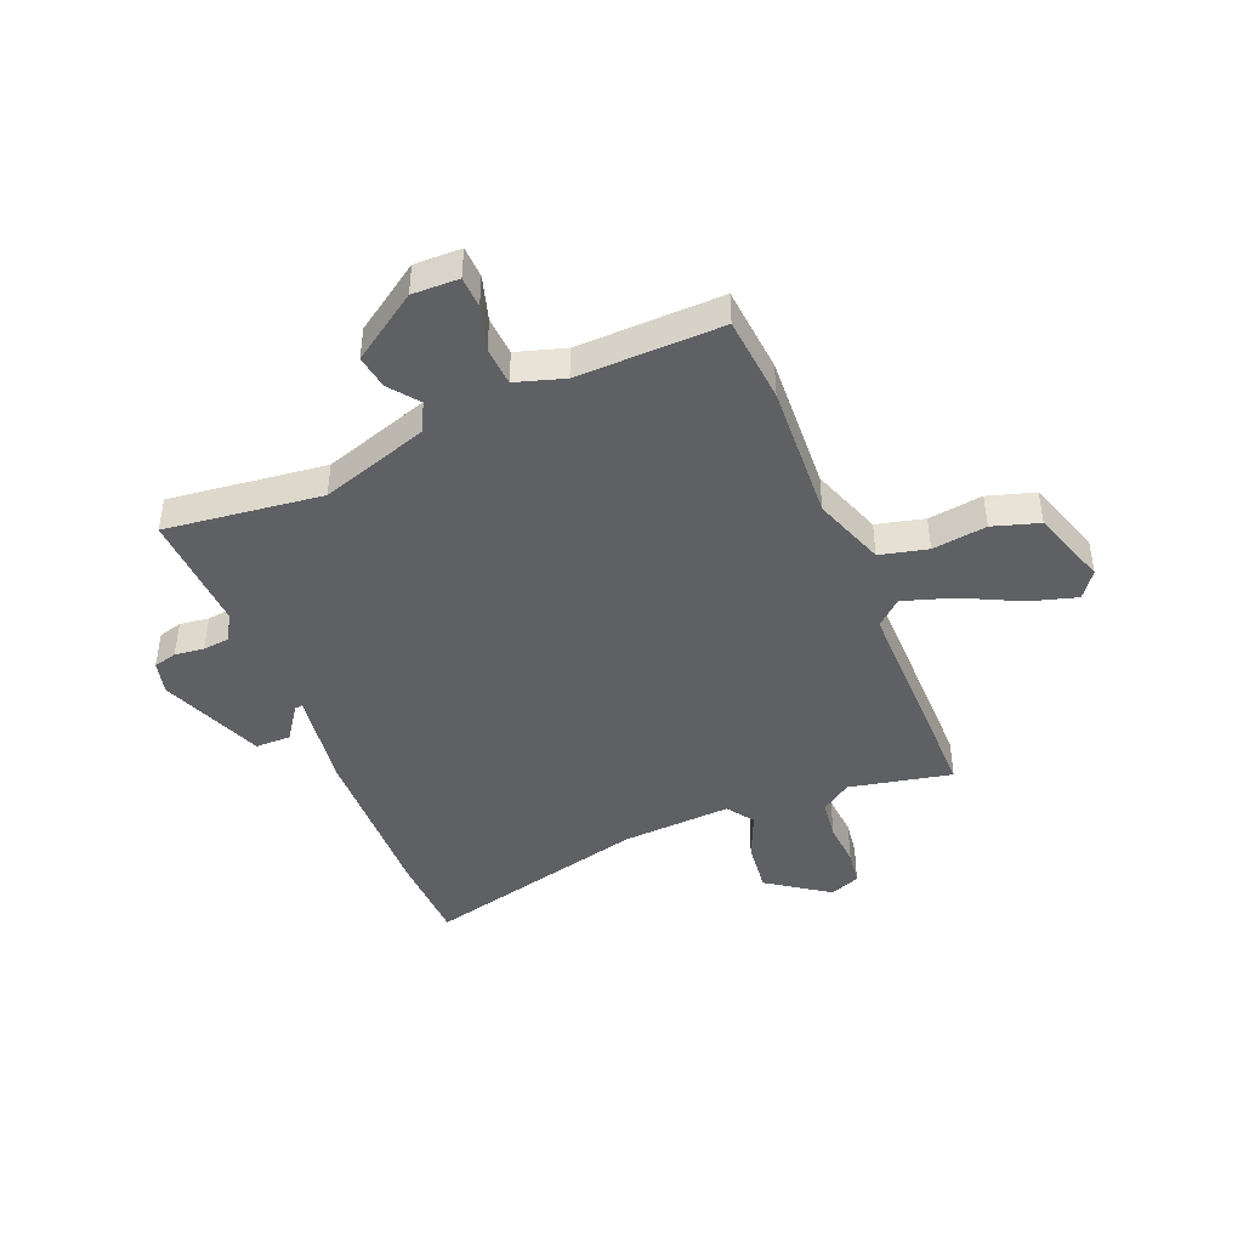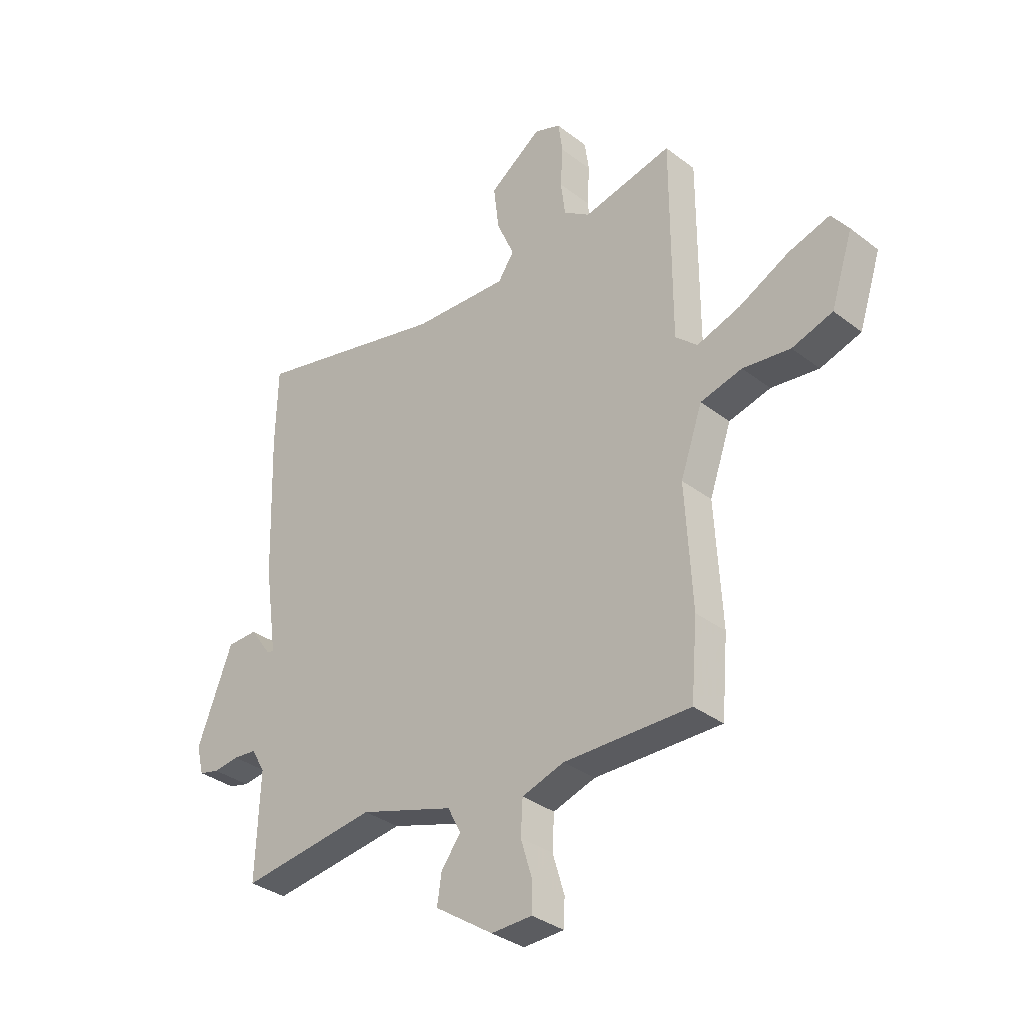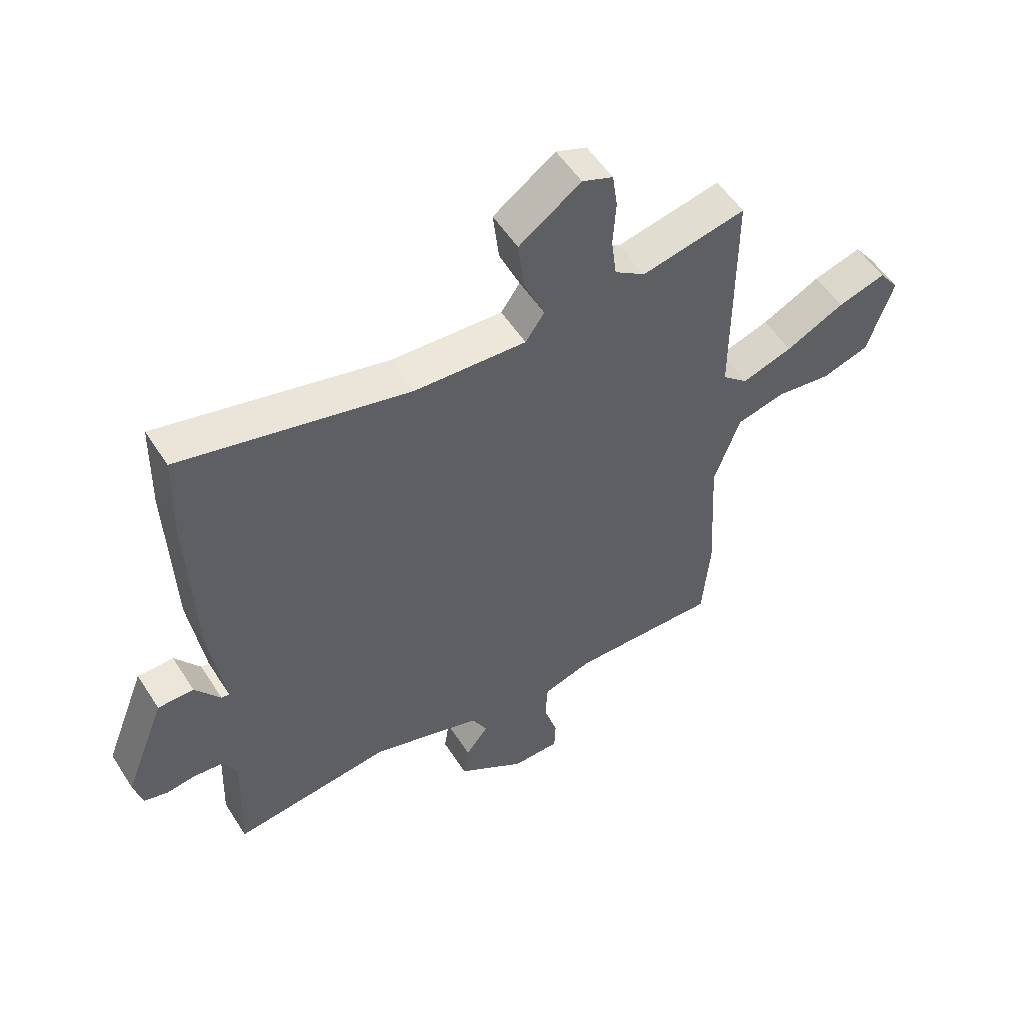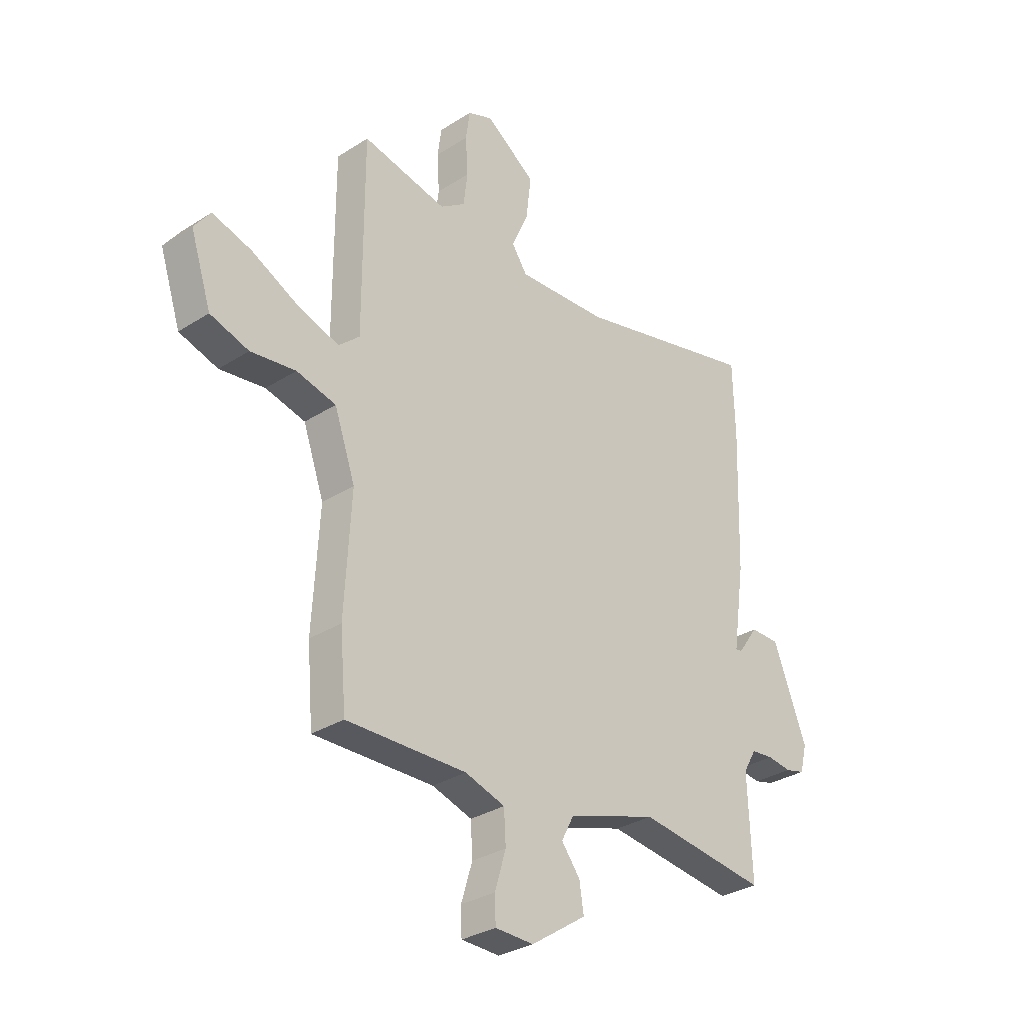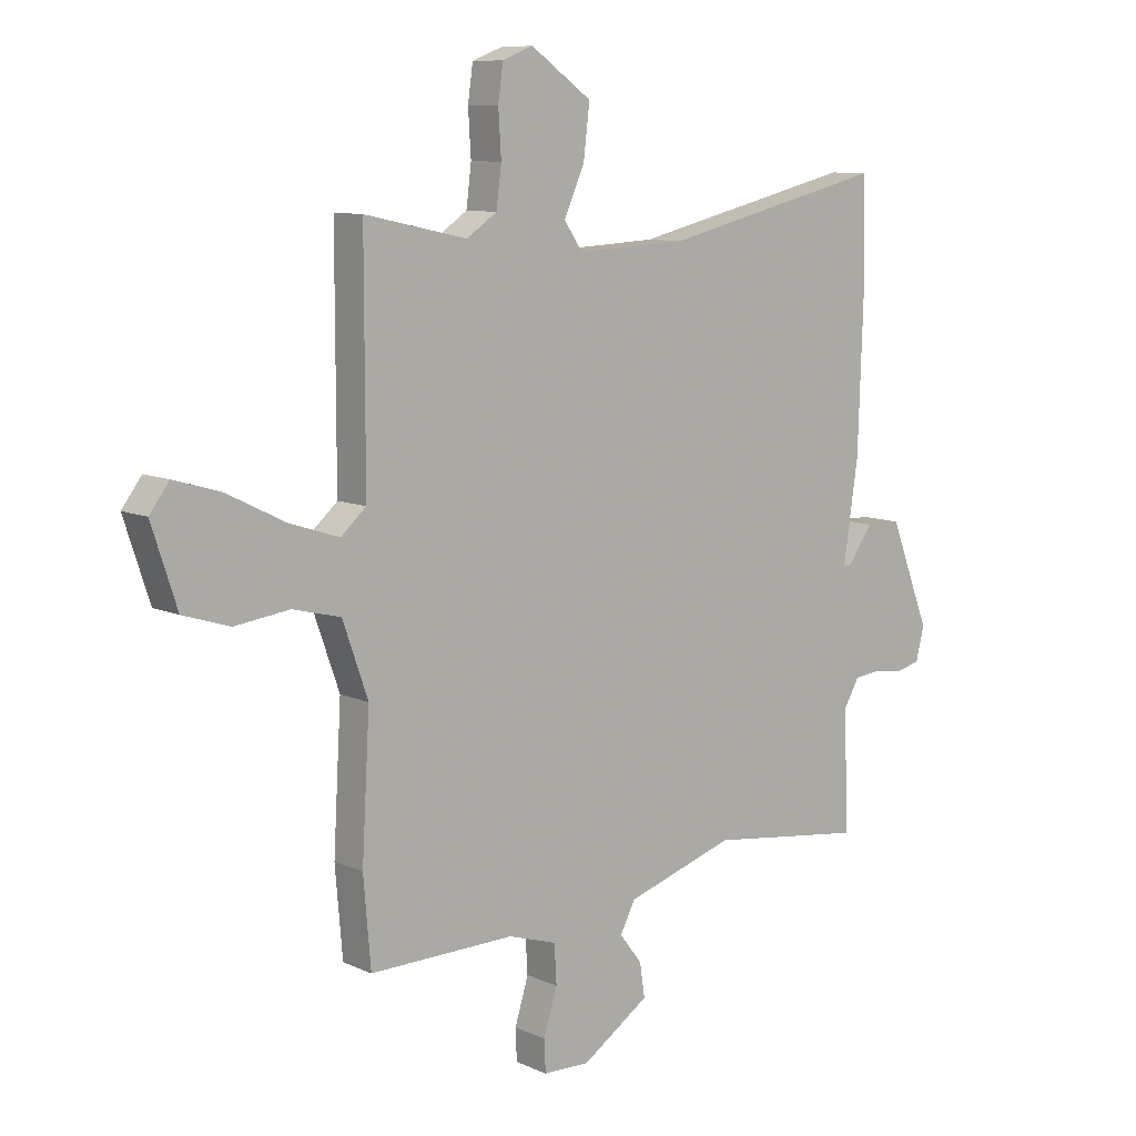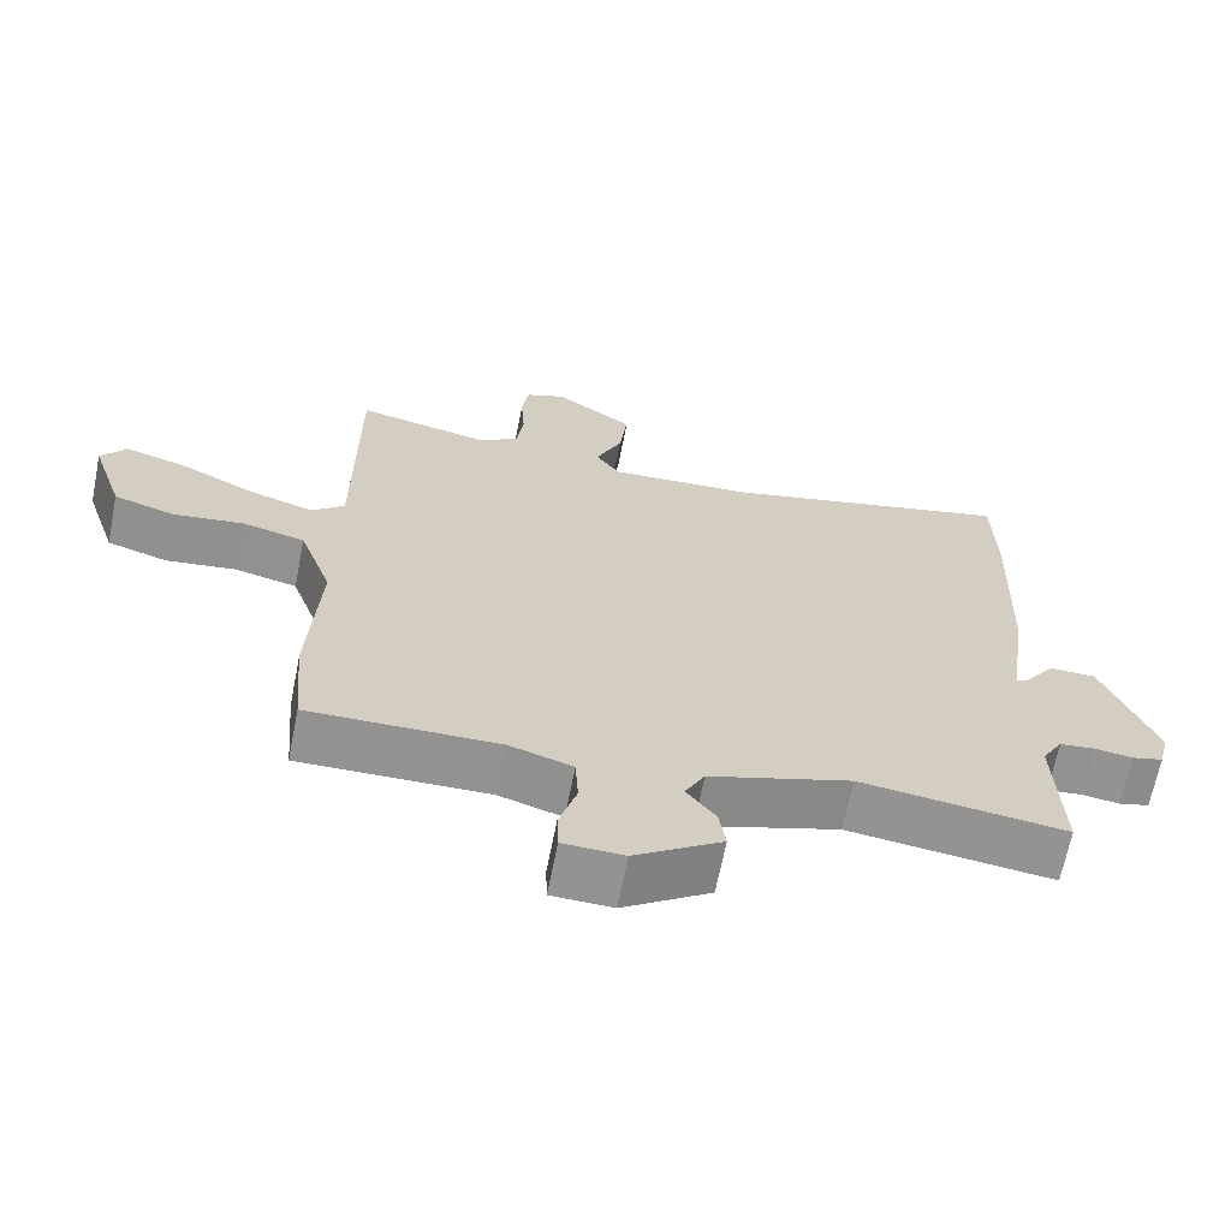
<metadata>
{"format":"obj","ext":"obj","renderer":"f3d","projection":"perspective","resolution":1024,"background":"white","views":[{"elev":-44.0,"azim":-157.4,"up":"+Y"},{"elev":-34.0,"azim":-135.9,"up":"+Z"},{"elev":53.9,"azim":148.0,"up":"+Z"},{"elev":-31.2,"azim":-47.6,"up":"+Z"},{"elev":9.3,"azim":-40.1,"up":"+Z"},{"elev":-66.6,"azim":-11.2,"up":"+Z"}]}
</metadata>
<code>
v -0.495 0.07 0.541
v -0.313 0.07 0.502
v -0.259 0.07 0.539
v -0.25 0.07 0.61
v -0.255 0.07 0.69
v -0.246 0.07 0.753
v -0.192 0.07 0.774
v -0.084 0.07 0.698
v -0.095 0.07 0.606
v -0.131 0.07 0.524
v -0.098 0.07 0.476
v 0.098 0.07 0.487
v 0.498 0.07 0.584
v 0.502 0.07 0.424
v 0.492 0.07 0.126
v 0.466 0.07 -0.053
v 0.48 0.07 -0.051
v 0.524 0.07 0.011
v 0.587 0.07 0.01
v 0.659 0.07 -0.175
v 0.644 0.07 -0.234
v 0.602 0.07 -0.245
v 0.55 0.07 -0.238
v 0.502 0.07 -0.243
v 0.474 0.07 -0.291
v 0.482 0.07 -0.504
v 0.203 0.07 -0.469
v 0.01 0.07 -0.531
v -0.017 0.07 -0.583
v 0.023 0.07 -0.635
v 0.032 0.07 -0.695
v -0.087 0.07 -0.775
v -0.17 0.07 -0.773
v -0.172 0.07 -0.717
v -0.148 0.07 -0.638
v -0.152 0.07 -0.569
v -0.238 0.07 -0.542
v -0.496 0.07 -0.547
v -0.509 0.07 -0.393
v -0.495 0.07 -0.147
v -0.54 0.07 -0.019
v -0.625 0.07 0.002
v -0.722 0.07 -0.011
v -0.805 0.07 0.015
v -0.85 0.07 0.152
v -0.815 0.07 0.199
v -0.731 0.07 0.174
v -0.629 0.07 0.123
v -0.54 0.07 0.094
v -0.495 0.07 0.134
v -0.495 0 0.541
v -0.313 0 0.502
v -0.259 0 0.539
v -0.25 0 0.61
v -0.255 0 0.69
v -0.246 0 0.753
v -0.192 0 0.774
v -0.084 0 0.698
v -0.095 0 0.606
v -0.131 0 0.524
v -0.098 0 0.476
v 0.098 0 0.487
v 0.498 0 0.584
v 0.502 0 0.424
v 0.492 0 0.126
v 0.466 0 -0.053
v 0.48 0 -0.051
v 0.524 0 0.011
v 0.587 0 0.01
v 0.659 0 -0.175
v 0.644 0 -0.234
v 0.602 0 -0.245
v 0.55 0 -0.238
v 0.502 0 -0.243
v 0.474 0 -0.291
v 0.482 0 -0.504
v 0.203 0 -0.469
v 0.01 0 -0.531
v -0.017 0 -0.583
v 0.023 0 -0.635
v 0.032 0 -0.695
v -0.087 0 -0.775
v -0.17 0 -0.773
v -0.172 0 -0.717
v -0.148 0 -0.638
v -0.152 0 -0.569
v -0.238 0 -0.542
v -0.496 0 -0.547
v -0.509 0 -0.393
v -0.495 0 -0.147
v -0.54 0 -0.019
v -0.625 0 0.002
v -0.722 0 -0.011
v -0.805 0 0.015
v -0.85 0 0.152
v -0.815 0 0.199
v -0.731 0 0.174
v -0.629 0 0.123
v -0.54 0 0.094
v -0.495 0 0.134
f 45 46 47 48
f 45 48 49
f 42 43 44 45
f 41 42 45 49
f 40 41 49 50
f 37 38 39 40
f 36 37 40 50
f 32 33 34 35
f 32 35 36
f 29 30 31 32
f 29 32 36
f 28 29 36 50
f 25 26 27
f 24 25 27 28
f 20 21 22 23
f 20 23 24
f 17 18 19 20
f 16 17 20 24
f 13 14 15 16
f 12 13 16
f 11 12 16 24
f 7 8 9 10
f 5 6 7 10
f 4 5 10 11
f 3 4 11 24
f 28 50 1 2
f 2 3 24 28
f 98 97 96 95
f 99 98 95
f 95 94 93 92
f 99 95 92 91
f 100 99 91 90
f 90 89 88 87
f 100 90 87 86
f 85 84 83 82
f 86 85 82
f 82 81 80 79
f 86 82 79
f 100 86 79 78
f 77 76 75
f 78 77 75 74
f 73 72 71 70
f 74 73 70
f 70 69 68 67
f 74 70 67 66
f 66 65 64 63
f 66 63 62
f 74 66 62 61
f 60 59 58 57
f 60 57 56 55
f 61 60 55 54
f 74 61 54 53
f 52 51 100 78
f 78 74 53 52
f 1 51 52 2
f 2 52 53 3
f 3 53 54 4
f 4 54 55 5
f 5 55 56 6
f 6 56 57 7
f 7 57 58 8
f 8 58 59 9
f 9 59 60 10
f 10 60 61 11
f 11 61 62 12
f 12 62 63 13
f 13 63 64 14
f 14 64 65 15
f 15 65 66 16
f 16 66 67 17
f 17 67 68 18
f 18 68 69 19
f 19 69 70 20
f 20 70 71 21
f 21 71 72 22
f 22 72 73 23
f 23 73 74 24
f 24 74 75 25
f 25 75 76 26
f 26 76 77 27
f 27 77 78 28
f 28 78 79 29
f 29 79 80 30
f 30 80 81 31
f 31 81 82 32
f 32 82 83 33
f 33 83 84 34
f 34 84 85 35
f 35 85 86 36
f 36 86 87 37
f 37 87 88 38
f 38 88 89 39
f 39 89 90 40
f 40 90 91 41
f 41 91 92 42
f 42 92 93 43
f 43 93 94 44
f 44 94 95 45
f 45 95 96 46
f 46 96 97 47
f 47 97 98 48
f 48 98 99 49
f 49 99 100 50
f 50 100 51 1

</code>
